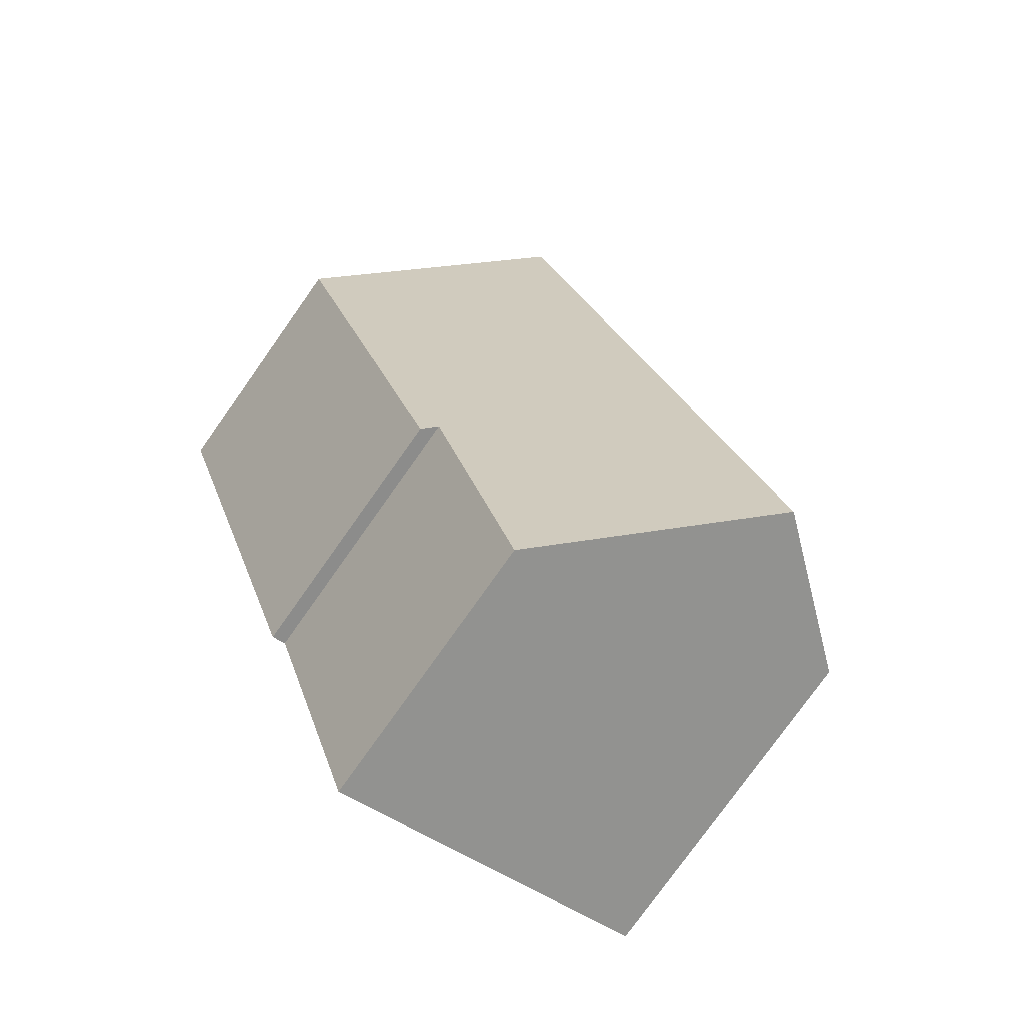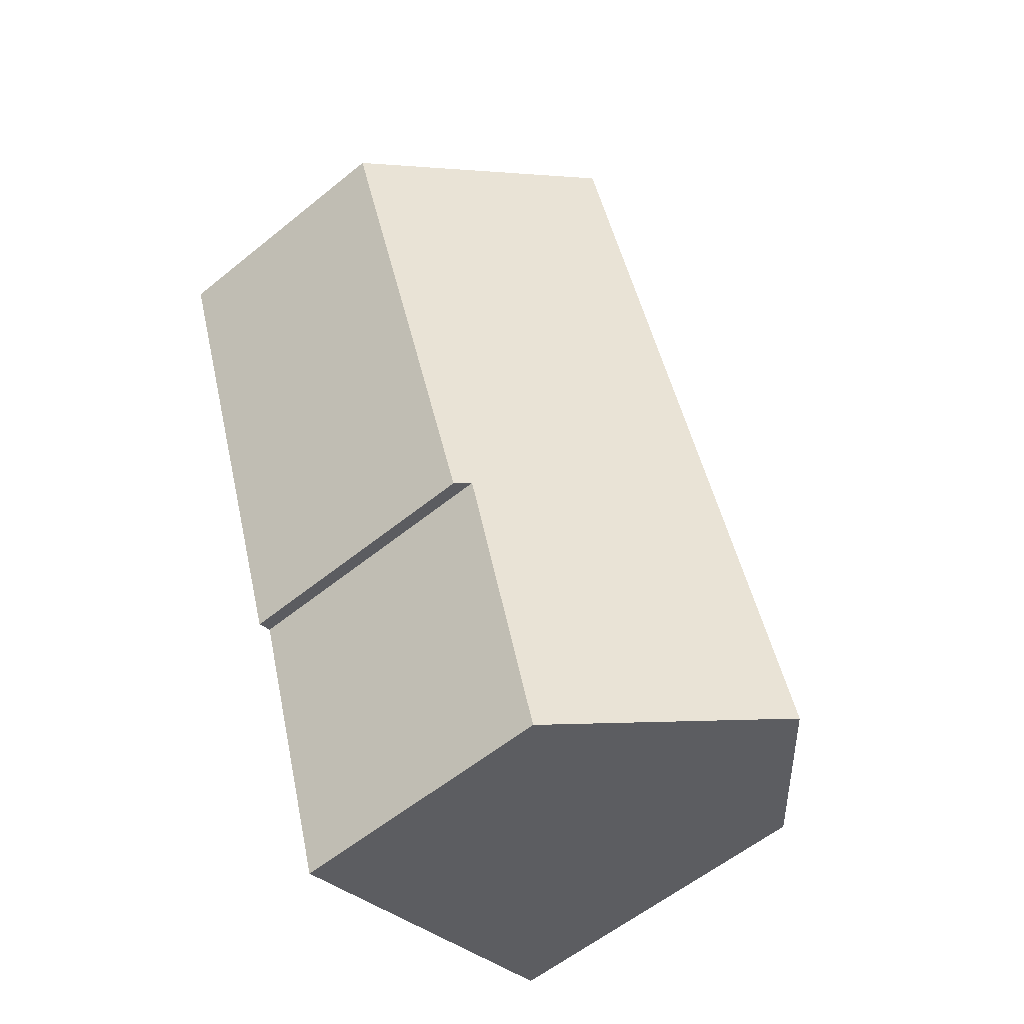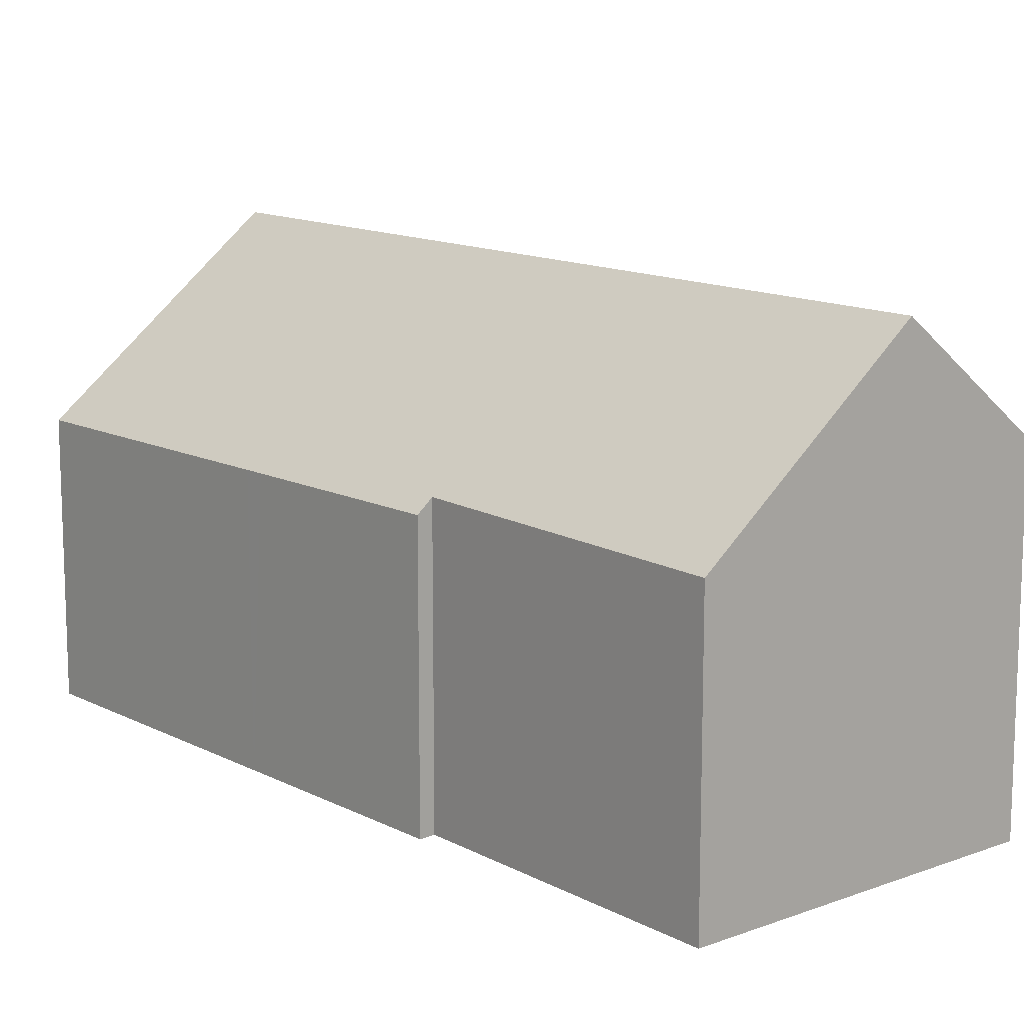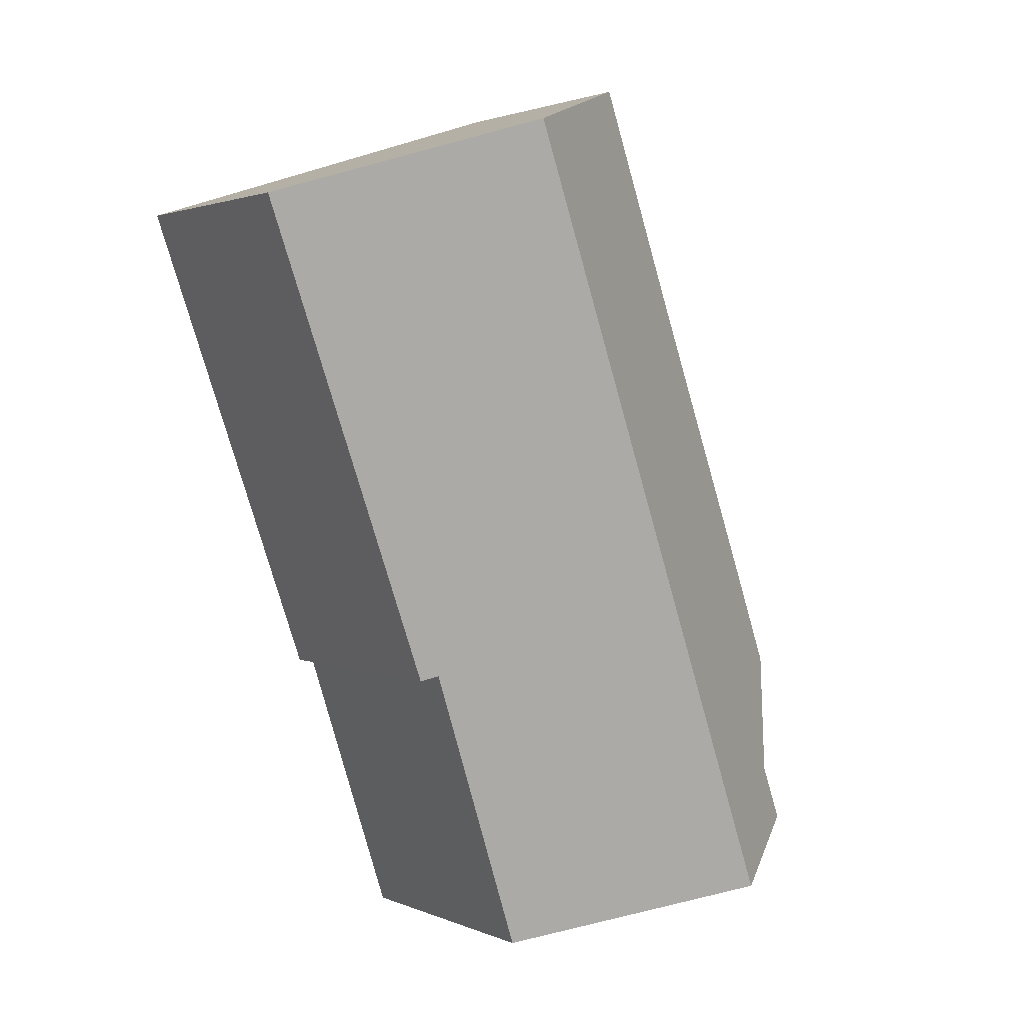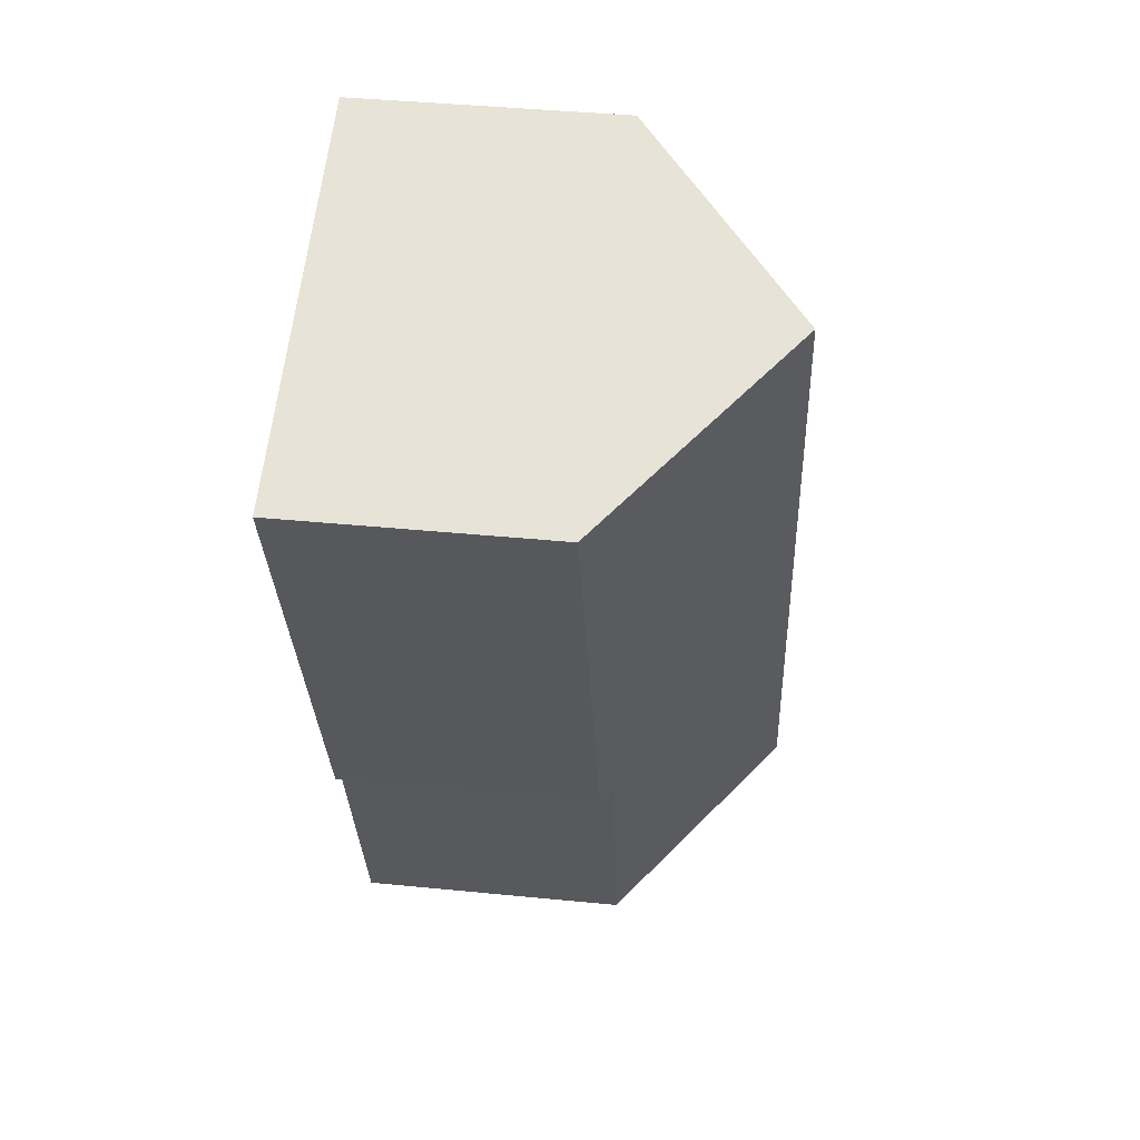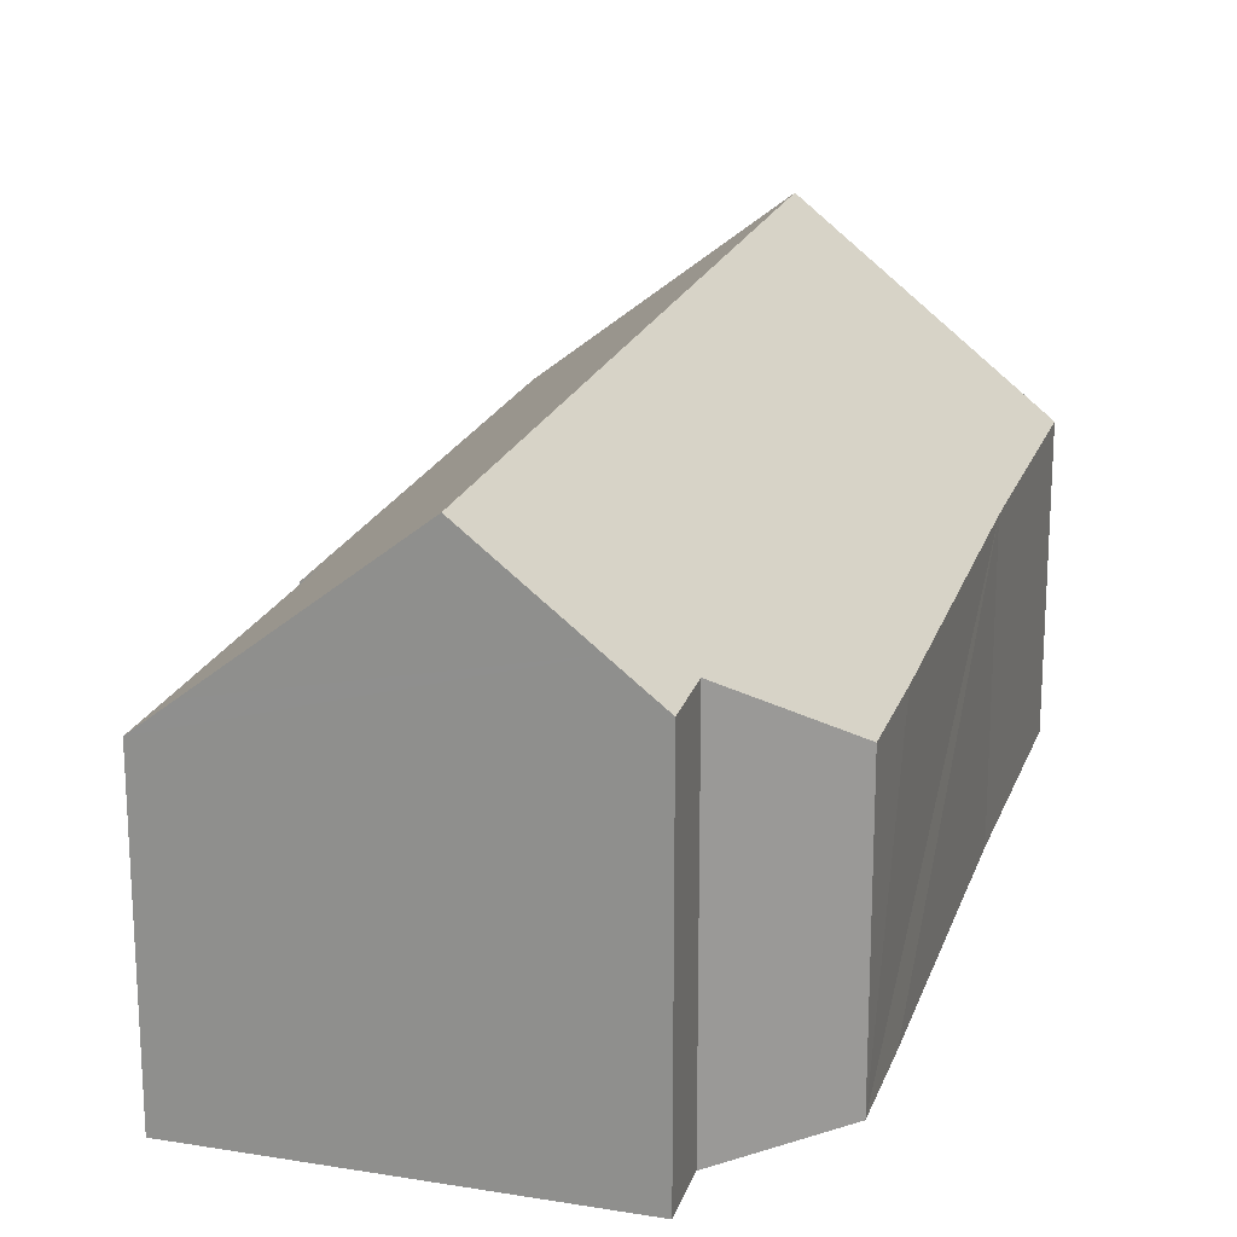
<metadata>
{"format":"obj","ext":"obj","renderer":"f3d","projection":"perspective","resolution":1024,"background":"white","views":[{"elev":-77.6,"azim":144.7,"up":"+Z"},{"elev":-57.8,"azim":130.1,"up":"+Z"},{"elev":13.1,"azim":158.6,"up":"+Y"},{"elev":1.9,"azim":146.1,"up":"+Z"},{"elev":42.3,"azim":96.7,"up":"+Z"},{"elev":20.5,"azim":-144.3,"up":"+Y"}]}
</metadata>
<code>
v  6.989 6.539 -5.887
v  9.789 6.002 0.198
v  7.728 5.925 -6.142
v  3.504 9.436 -4.687
v  9.303 9.436 12.3
v  11.59 5.714 4.328
v  11.72 5.711 4.72
v  13.86 5.665 10.81
v  10.1 5.742 0.074
v  1.53 7.796 -4.008
v  0.668 7.079 -3.711
v  1.115 7.103 -2.496
v  0.596 6.422 -1.333
v  0.566 6.383 -1.267
v  0 5.64 3.453e-16
v  0.694 5.65 1.996
v  3.18 5.753 8.874
v  4.856 5.759 13.76
v  1.115 1.528e-16 -2.496
v  0.668 2.272e-16 -3.711
v  0 0 0
v  0.694 -1.222e-16 1.996
v  3.18 -5.434e-16 8.874
v  4.856 -8.426e-16 13.76
v  0.566 7.758e-17 -1.267
v  0.596 8.162e-17 -1.333
v  9.303 -7.533e-16 12.3
v  13.86 -6.619e-16 10.81
v  11.72 -2.89e-16 4.72
v  11.59 -2.65e-16 4.328
v  10.1 -4.531e-18 0.074
v  9.789 -1.212e-17 0.198
v  7.728 3.761e-16 -6.142
v  1.53 2.454e-16 -4.008
v  6.989 3.605e-16 -5.887
v  3.504 2.87e-16 -4.687
g defaultobject
f 1 2 3
f 2 1 4
f 2 4 5
f 2 5 6
f 6 5 7
f 7 5 8
f 6 9 2
f 10 5 4
f 5 10 11
f 5 11 12
f 5 12 13
f 5 13 14
f 5 14 15
f 5 15 16
f 5 16 17
f 5 17 18
f 11 19 12
f 19 11 20
f 21 16 15
f 16 21 17
f 17 21 22
f 17 22 23
f 17 23 18
f 18 23 24
f 19 13 12
f 13 19 14
f 14 19 15
f 15 19 25
f 15 25 21
f 25 19 26
f 24 5 18
f 5 24 8
f 8 24 27
f 8 27 28
f 28 7 8
f 7 28 29
f 7 29 6
f 6 29 9
f 9 29 30
f 9 30 31
f 32 3 2
f 3 32 33
f 9 32 2
f 32 9 31
f 1 10 4
f 10 1 3
f 10 3 33
f 10 33 11
f 11 33 34
f 11 34 20
f 34 33 35
f 34 35 36
f 30 32 31
f 32 30 19
f 19 30 26
f 26 30 25
f 25 30 21
f 21 30 22
f 22 30 29
f 22 29 28
f 22 28 23
f 23 28 27
f 23 27 24
f 32 35 33
f 35 32 36
f 36 32 34
f 34 32 20
f 20 32 19

</code>
